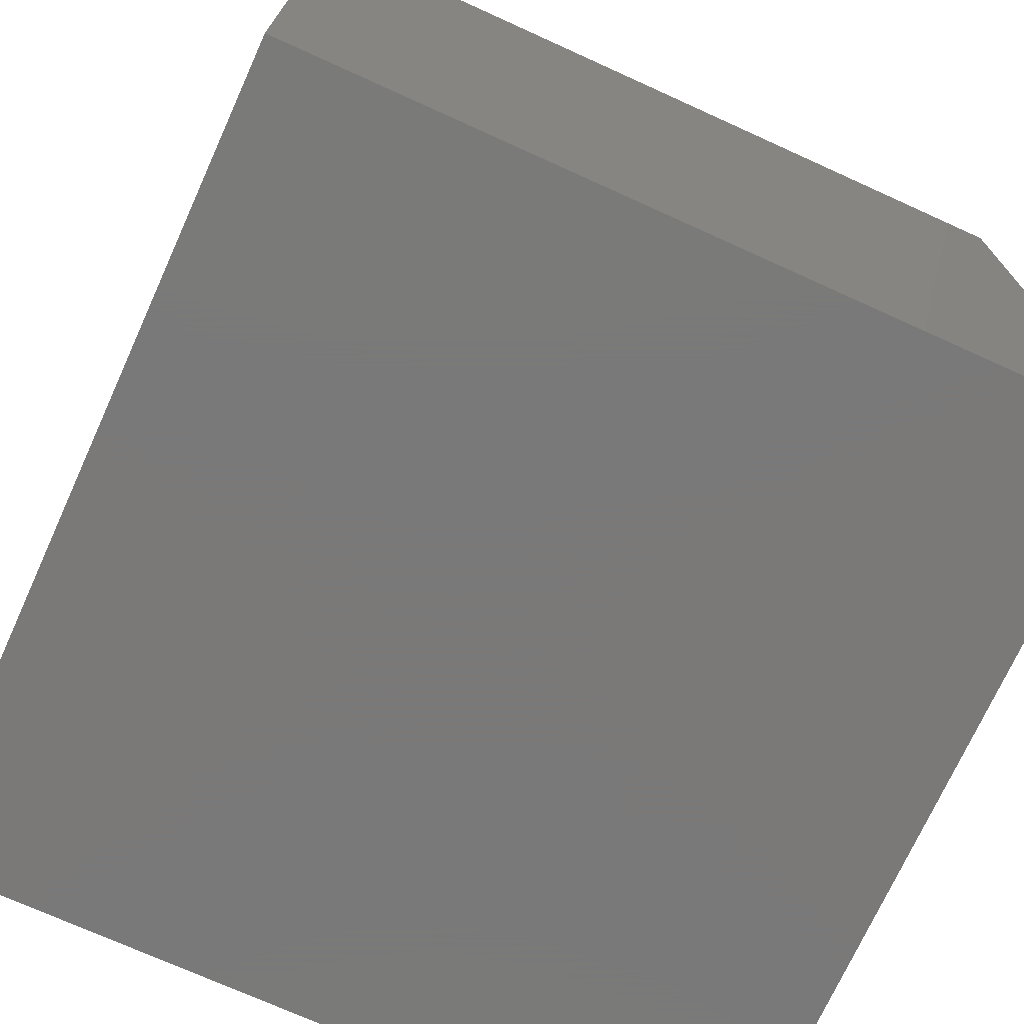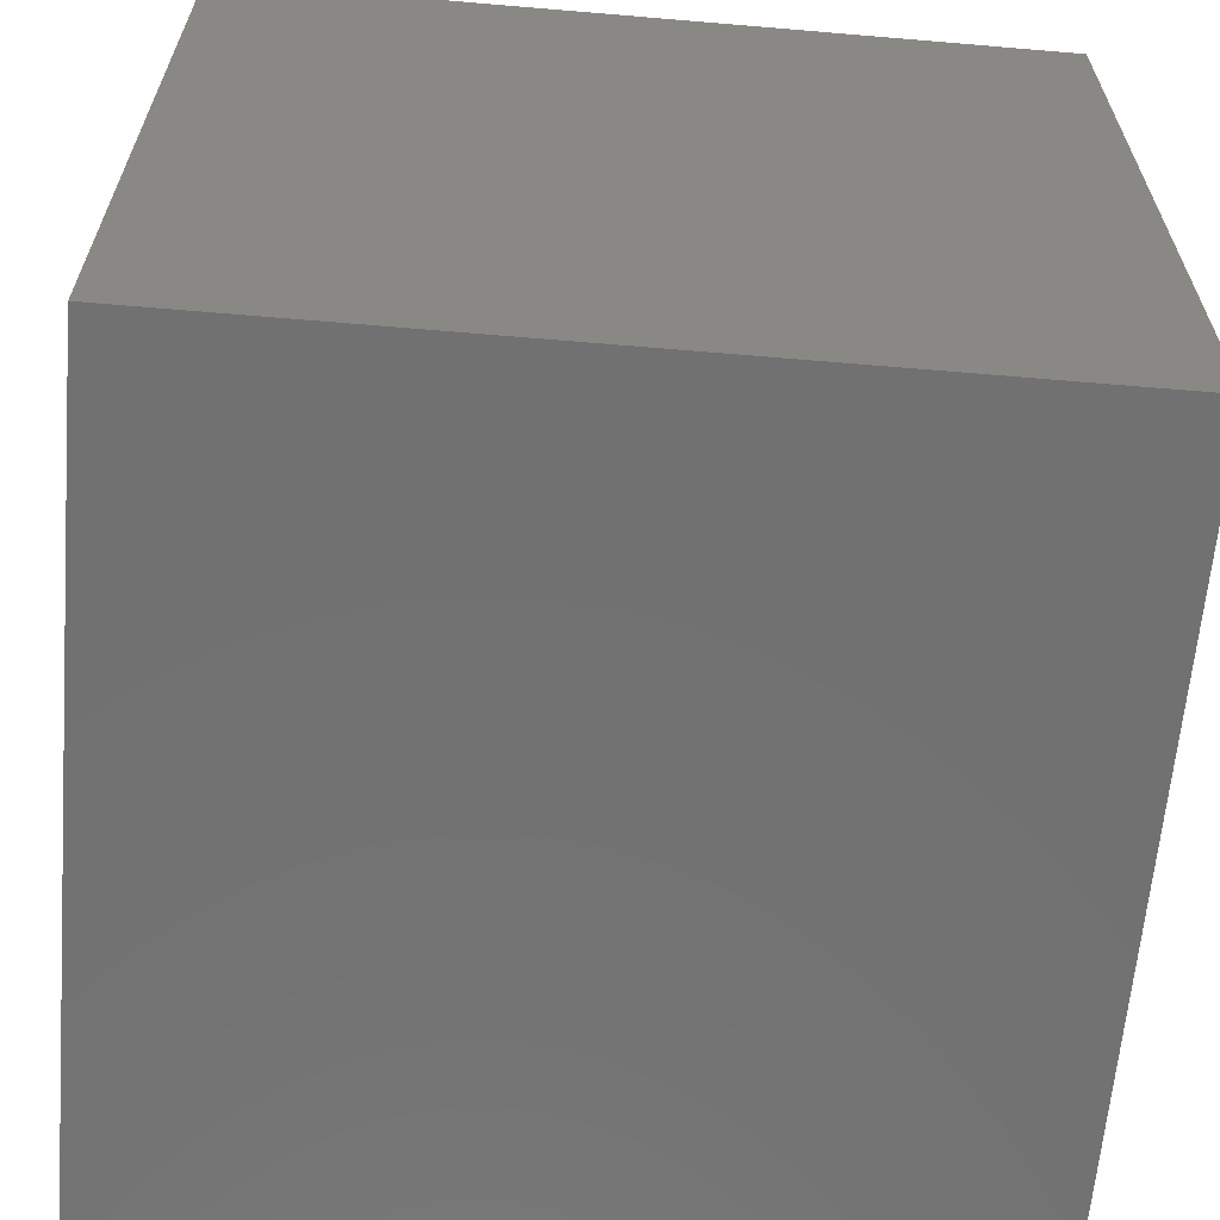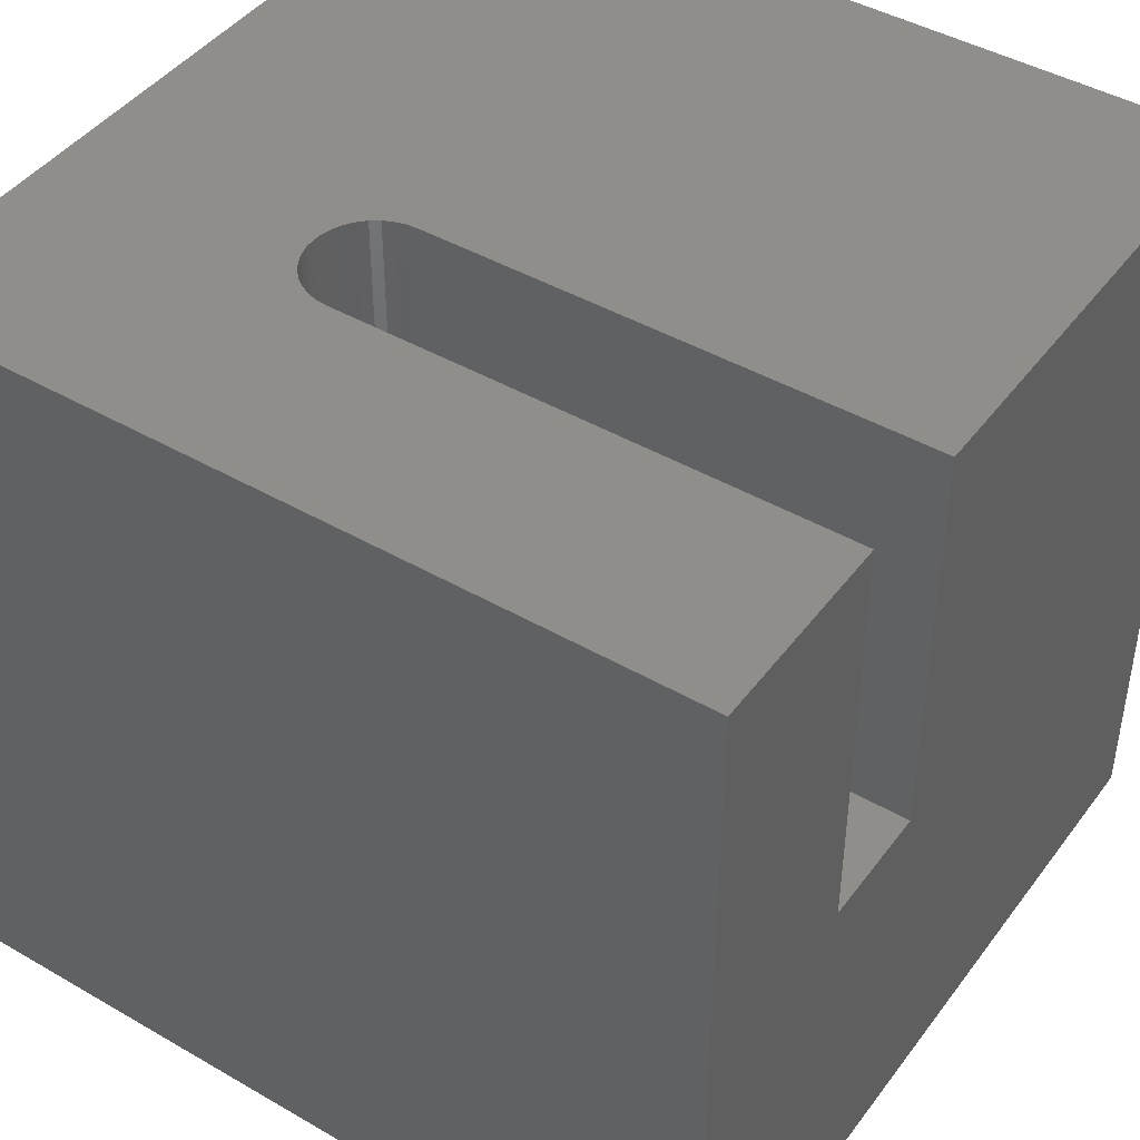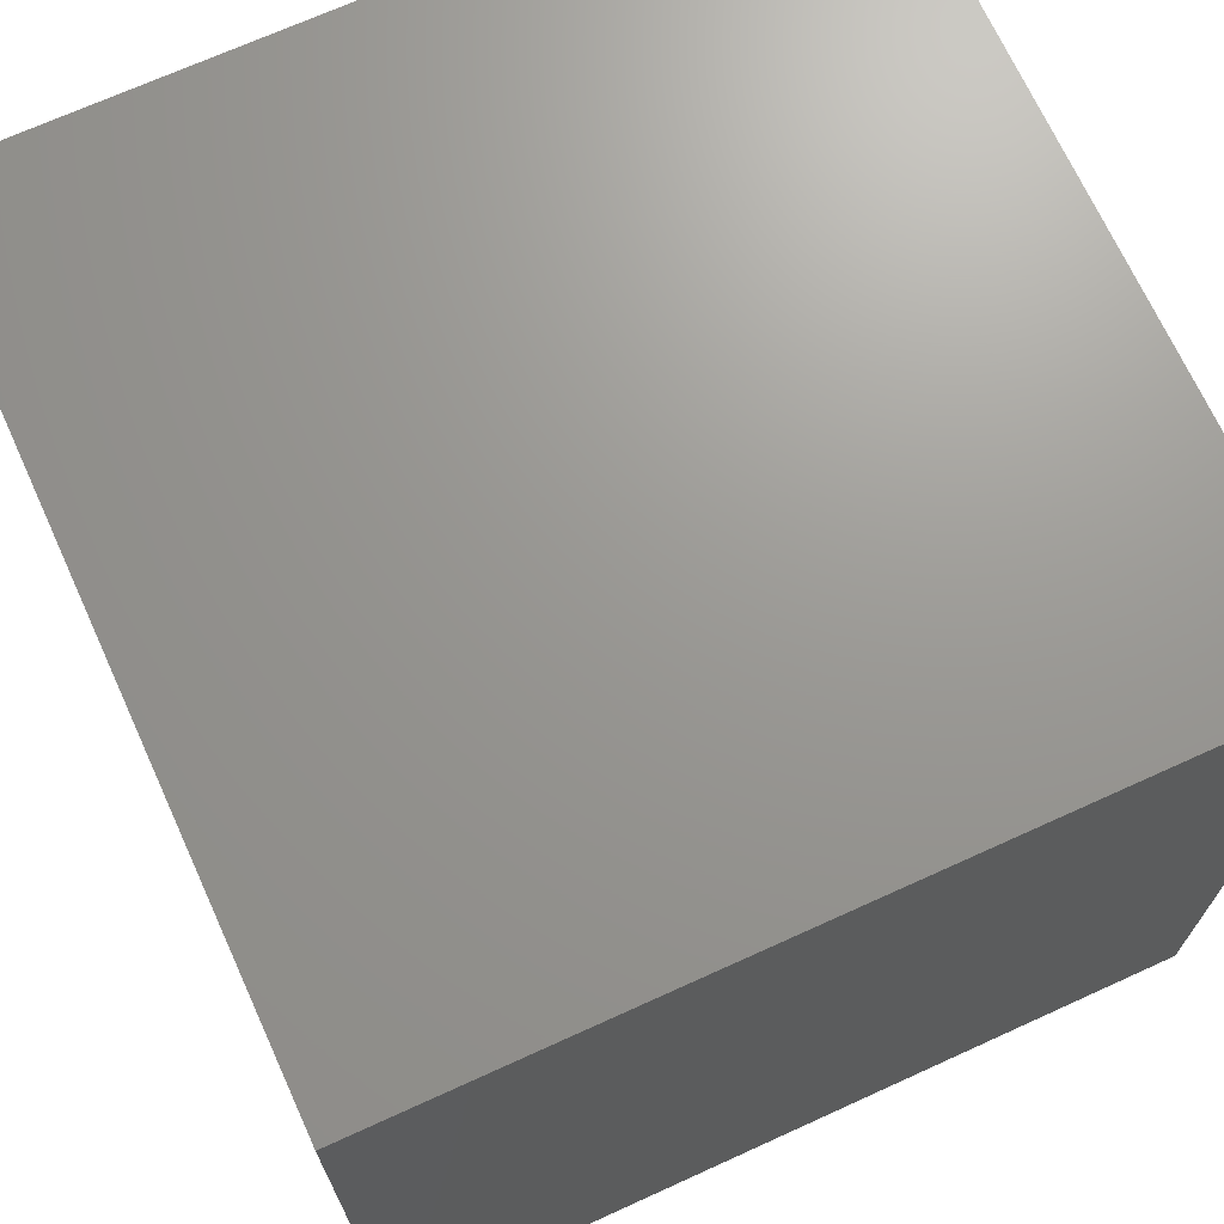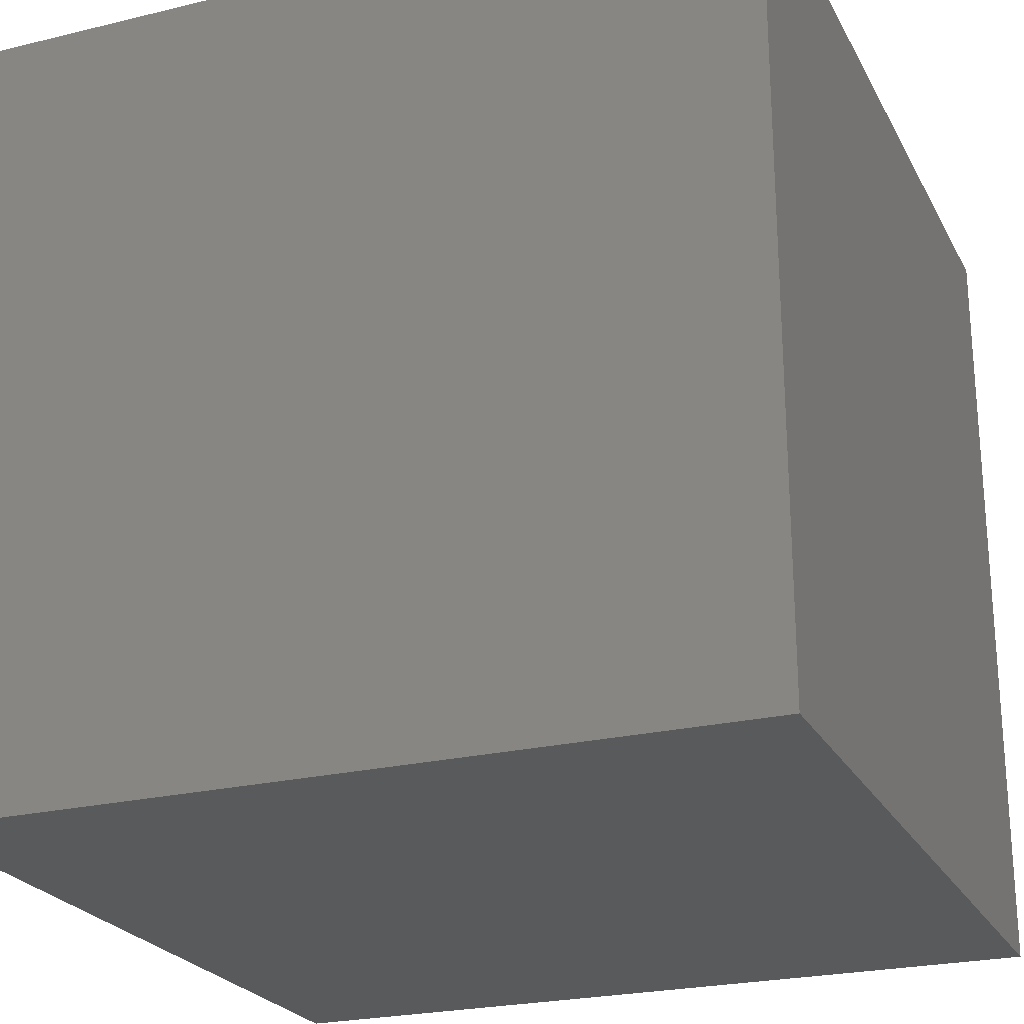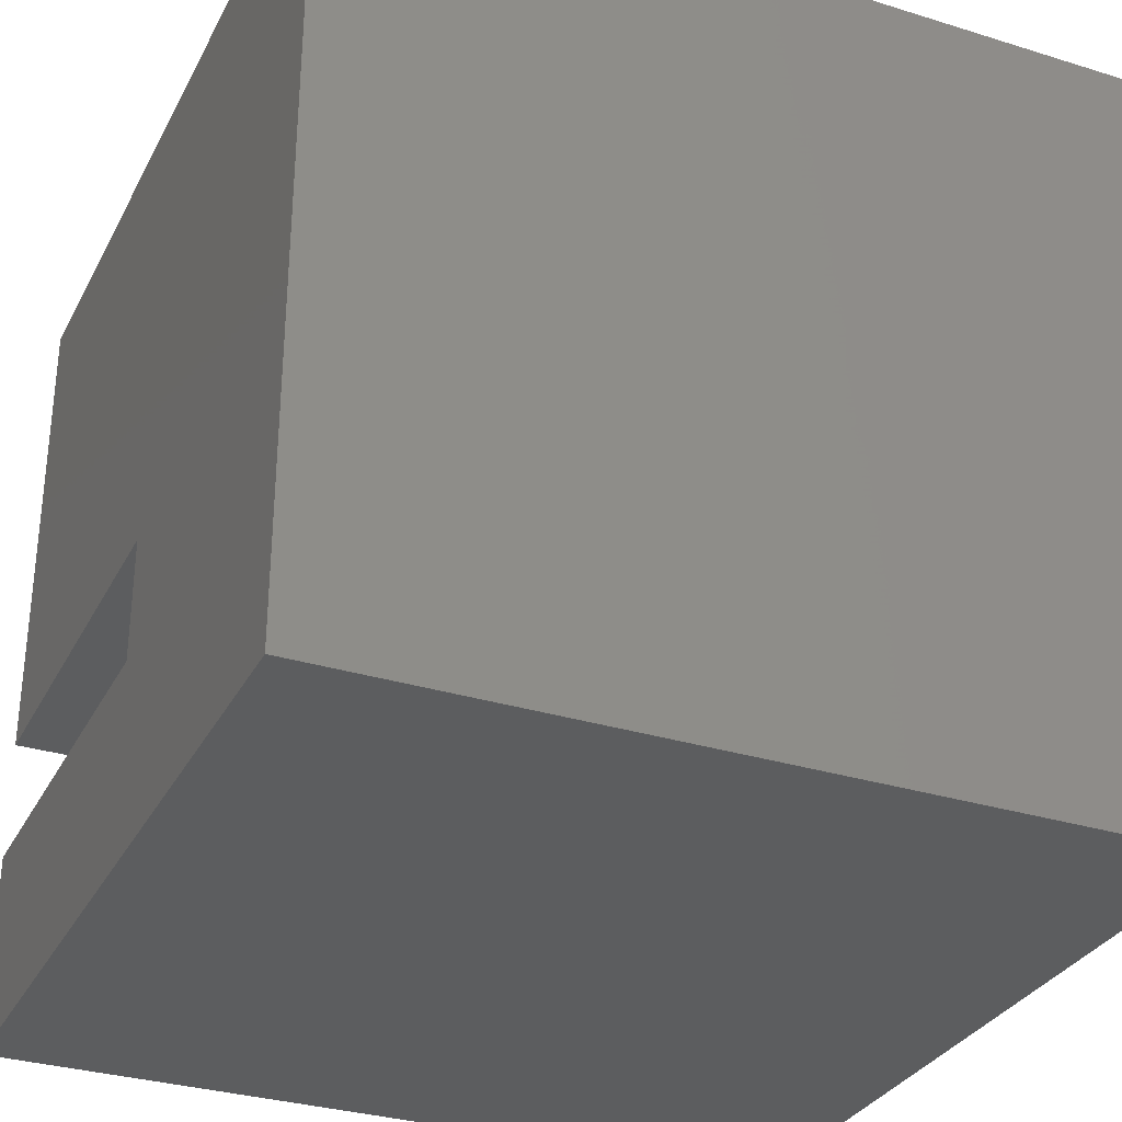
<metadata>
{"format":"stl","ext":"stl","renderer":"f3d","projection":"perspective","resolution":1024,"background":"white","views":[{"elev":-72.6,"azim":155.6,"up":"+Y"},{"elev":-63.4,"azim":-94.9,"up":"+Y"},{"elev":44.1,"azim":34.1,"up":"+Z"},{"elev":69.9,"azim":155.5,"up":"+Y"},{"elev":-23.9,"azim":-68.0,"up":"+Z"},{"elev":-31.6,"azim":156.3,"up":"+Y"}]}
</metadata>
<code>
# stl→obj: 50 verts, 96 faces
v 0 10 10
v 0 10 0
v 0 0 10
v 0 0 0
v 3.184 3.596 10
v 3.259 3.703 10
v 10 0 10
v 10 2.473 10
v 3.832 2.473 10
v 3.702 2.485 10
v 3.129 3.477 10
v 3.351 3.795 10
v 3.458 3.87 10
v 3.576 3.925 10
v 10 3.97 10
v 10 10 10
v 3.832 3.97 10
v 3.702 3.958 10
v 3.576 2.519 10
v 3.458 2.574 10
v 3.351 2.649 10
v 3.259 2.741 10
v 3.184 2.848 10
v 3.129 2.966 10
v 3.095 3.092 10
v 3.084 3.222 10
v 3.095 3.352 10
v 10 2.473 4.889
v 10 0 0
v 10 3.97 4.889
v 10 10 0
v 3.832 2.473 4.889
v 3.832 3.97 4.889
v 3.084 3.222 4.889
v 3.095 3.092 4.889
v 3.129 2.966 4.889
v 3.184 2.848 4.889
v 3.259 2.741 4.889
v 3.351 2.649 4.889
v 3.458 2.574 4.889
v 3.576 2.519 4.889
v 3.702 2.485 4.889
v 3.259 3.703 4.889
v 3.576 3.925 4.889
v 3.351 3.795 4.889
v 3.458 3.87 4.889
v 3.184 3.596 4.889
v 3.129 3.477 4.889
v 3.702 3.958 4.889
v 3.095 3.352 4.889
f 1 2 3
f 3 2 4
f 5 6 1
f 7 8 3
f 3 8 9
f 3 9 10
f 5 1 11
f 6 12 1
f 1 12 13
f 1 13 14
f 15 16 17
f 17 16 1
f 17 1 18
f 18 1 14
f 10 19 3
f 3 19 20
f 3 20 21
f 21 22 3
f 3 22 23
f 3 23 24
f 24 25 3
f 3 25 26
f 3 26 1
f 1 26 27
f 1 27 11
f 8 7 28
f 28 7 29
f 28 29 30
f 30 29 31
f 30 31 15
f 15 31 16
f 2 31 4
f 4 31 29
f 16 31 1
f 1 31 2
f 29 7 4
f 4 7 3
f 28 30 32
f 32 30 33
f 34 35 33
f 33 35 36
f 33 36 37
f 37 38 33
f 33 38 39
f 33 39 40
f 40 41 33
f 33 41 42
f 33 42 32
f 43 44 45
f 45 44 46
f 43 47 44
f 44 47 48
f 44 48 49
f 49 48 33
f 33 48 50
f 33 50 34
f 28 32 8
f 8 32 9
f 33 17 18
f 33 18 49
f 49 18 14
f 49 14 44
f 44 14 13
f 44 13 46
f 46 13 12
f 46 12 45
f 45 12 6
f 45 6 43
f 43 6 5
f 43 5 47
f 47 5 11
f 47 11 48
f 48 11 27
f 48 27 50
f 50 27 26
f 50 26 34
f 34 26 25
f 34 25 35
f 35 25 24
f 35 24 36
f 36 24 23
f 36 23 37
f 37 23 22
f 37 22 38
f 38 22 21
f 38 21 39
f 39 21 20
f 39 20 40
f 40 20 19
f 40 19 41
f 41 19 10
f 41 10 42
f 42 10 9
f 42 9 32
f 33 30 17
f 17 30 15

</code>
